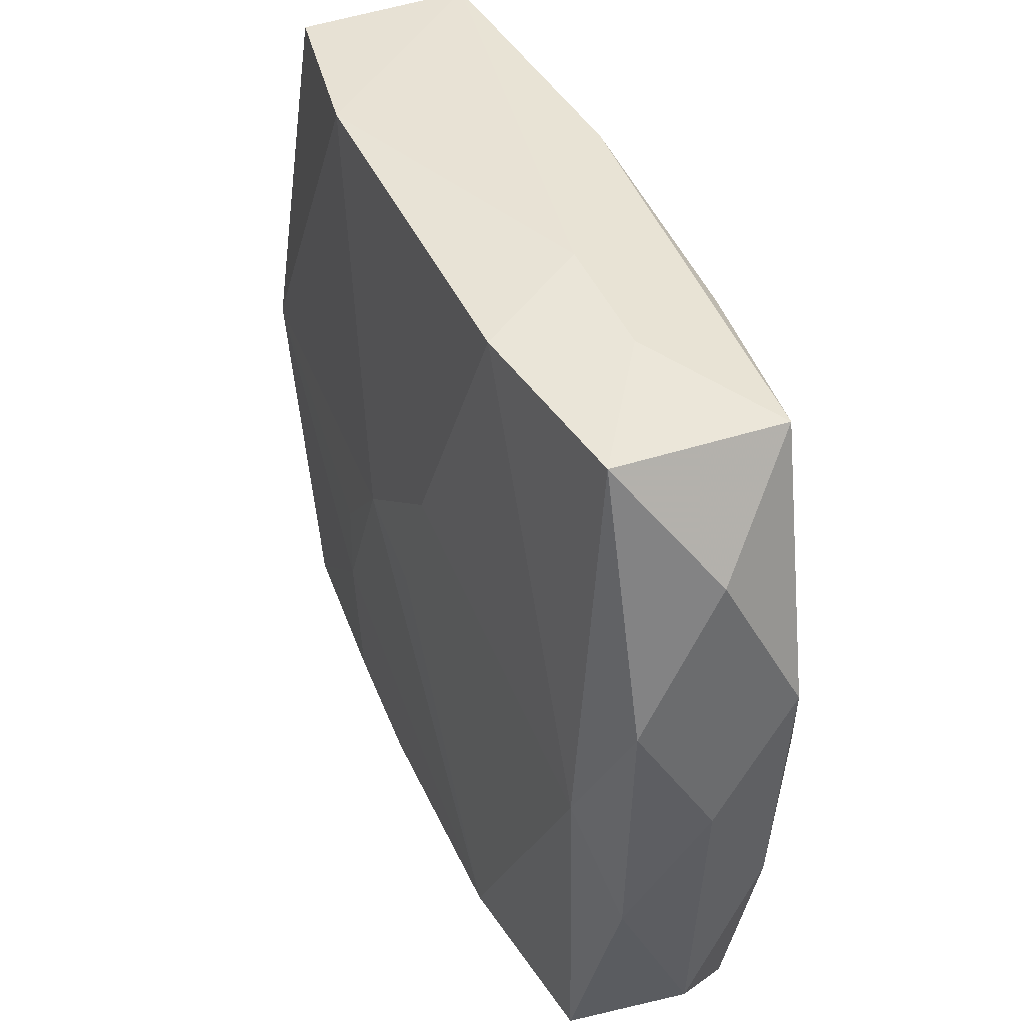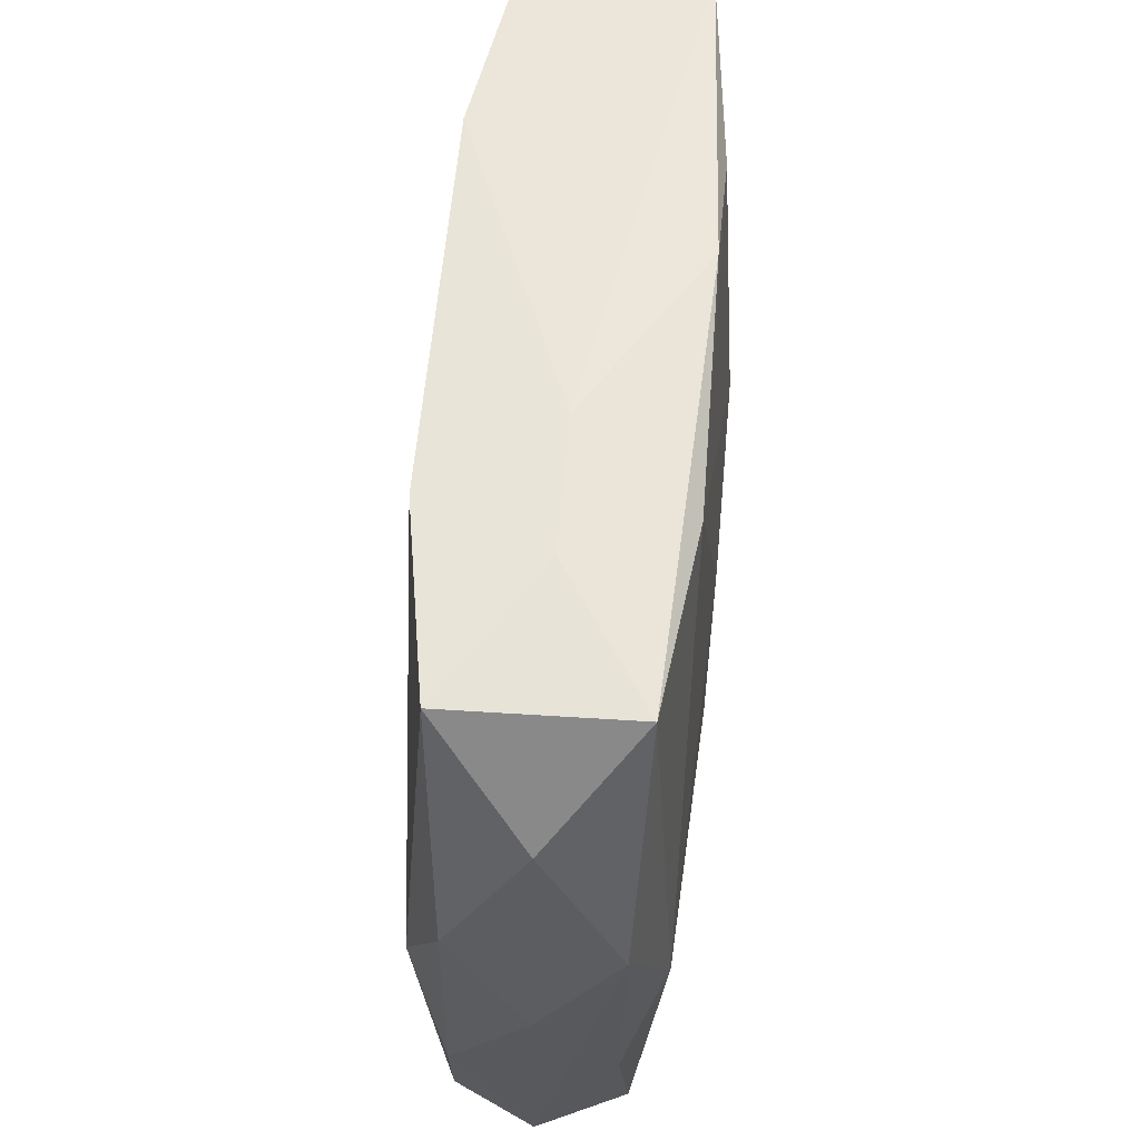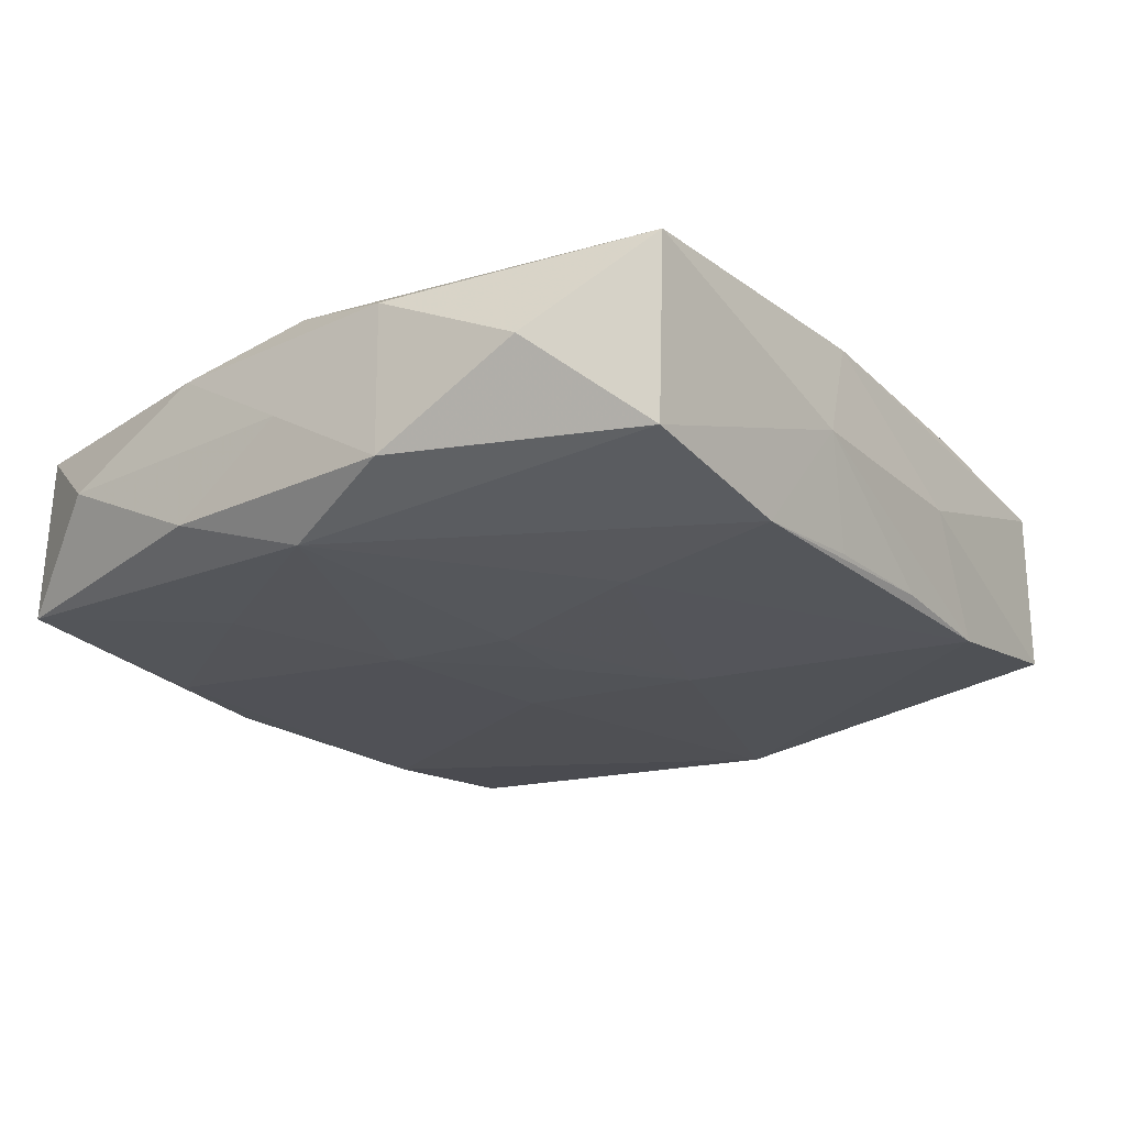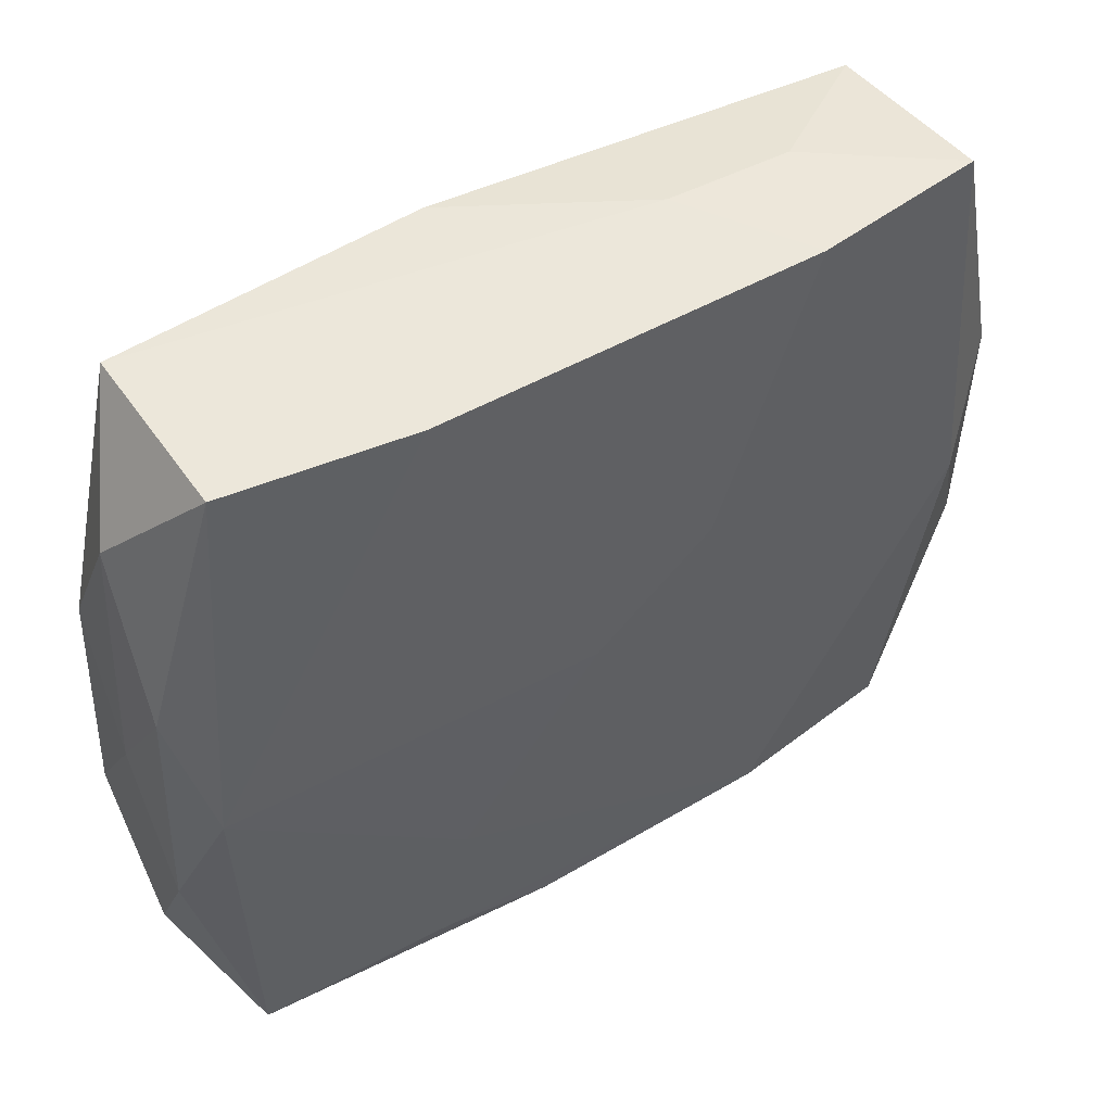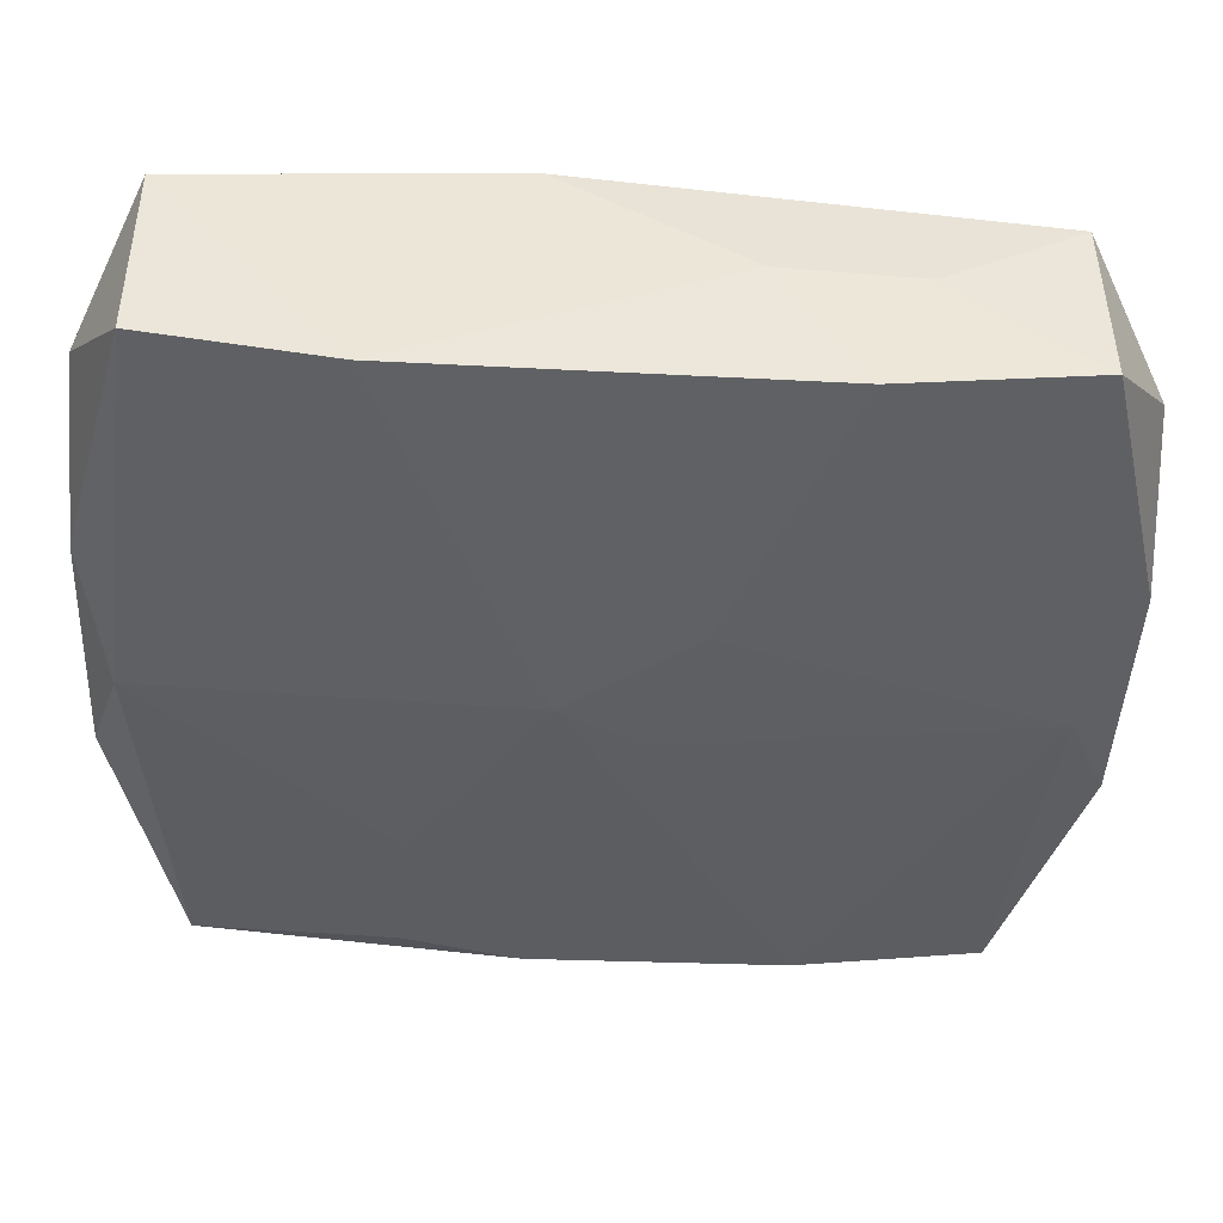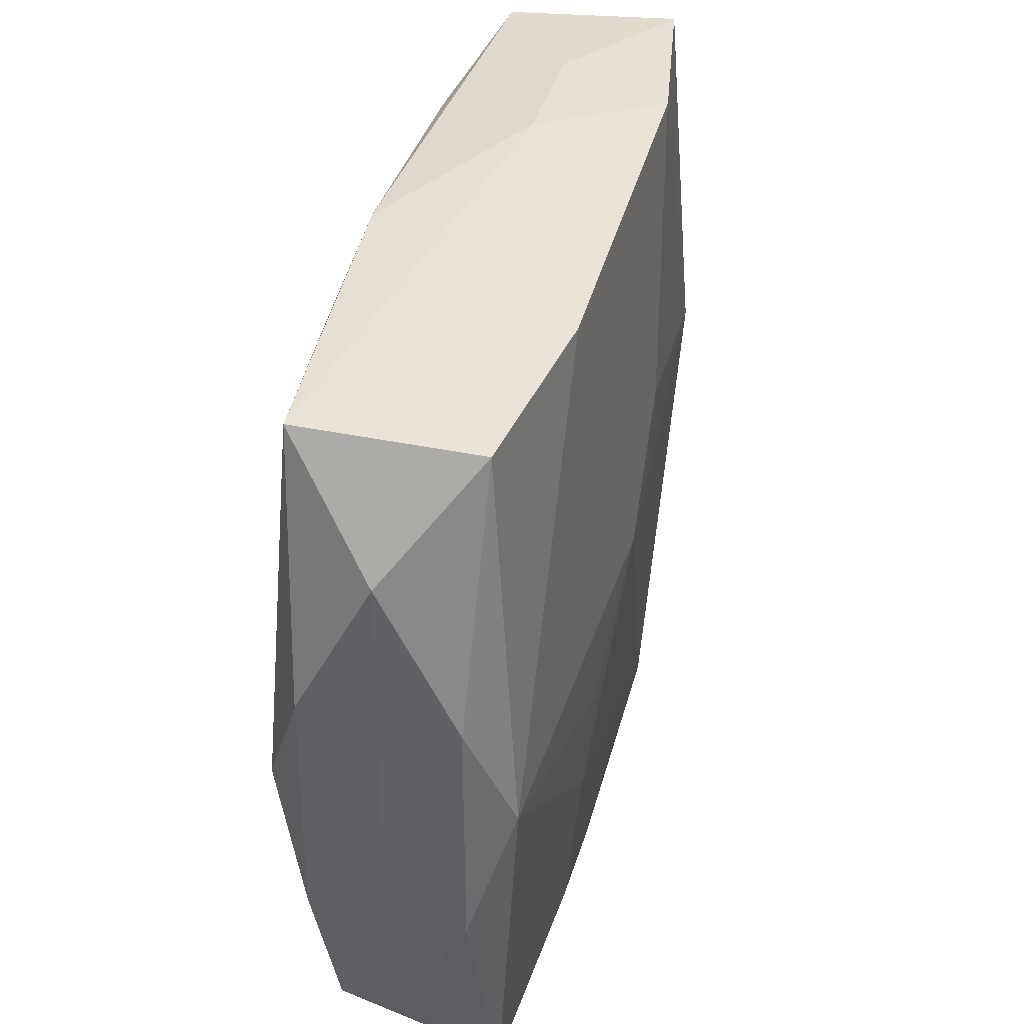
<metadata>
{"format":"obj","ext":"obj","renderer":"f3d","projection":"perspective","resolution":1024,"background":"white","views":[{"elev":40.7,"azim":67.3,"up":"+Y"},{"elev":55.9,"azim":94.8,"up":"+Y"},{"elev":-22.6,"azim":-55.7,"up":"+Z"},{"elev":51.2,"azim":-32.5,"up":"+Y"},{"elev":48.9,"azim":2.5,"up":"+Y"},{"elev":41.6,"azim":-75.7,"up":"+Y"}]}
</metadata>
<code>
v 0.007969 0.0249 -0.0004219
v 0.002739 0.003879 -0.008421
v 0.02921 0.00706 -0.005167
v -0.009728 -0.005776 0.008262
v -0.02846 0.0006365 -0.0001128
v 0.02301 -0.02453 -0.005308
v 0.0281 -0.01839 5.423e-05
v 0.002527 -0.001554 0.008576
v 0.02941 -0.0008667 -0.0001469
v -0.004574 -0.02409 -0.006491
v 0.02549 -0.0006827 0.007053
v -0.002206 -0.001575 -0.008502
v 0.0255 -0.0008476 -0.007349
v -0.02594 0.0004863 -0.007527
v -0.003427 0.02462 -0.007238
v 0.02429 0.02302 -0.005862
v -0.02309 0.02474 0.005139
v -0.02781 0.008465 0.004611
v -0.004733 -0.02479 0.007035
v 0.02309 -0.02448 0.005582
v -0.01864 0.0121 -0.007548
v -0.01209 -0.02289 0.007124
v 0.003672 -0.0246 -0.006575
v -0.02354 -0.02293 -0.005195
v 0.02793 -0.00862 -0.004838
v -0.002313 0.001619 0.008968
v -0.02502 -0.02423 0.00585
v -0.00772 -0.02532 0.0001649
v -0.02849 -0.0168 8.605e-05
v -0.009409 0.006054 -0.008492
v 0.02847 0.01639 -0.0003429
v 0.01239 0.02265 -0.007375
v -0.02866 -0.007216 0.004867
v -0.02866 -0.007325 -0.00491
v 0.01149 -0.02408 0.007289
v -0.02337 0.0249 -0.00599
v 0.01325 0.02439 0.007036
v 0.02871 0.007045 0.004607
v -0.0123 -0.02342 -0.006948
v 0.02487 0.0237 0.005154
v -0.02777 0.008342 -0.005007
v 0.005073 -0.007391 -0.008318
v 0.02824 -0.008603 0.004776
v 0.006653 -0.02546 0.0001538
v 0.01618 0.02437 -0.0004231
v -0.01107 -0.0125 0.007915
v -0.01099 -0.01257 -0.007804
v 0.01168 -0.02467 -0.007142
v -0.0109 0.02327 -0.007366
v -0.0261 0.0006606 0.007349
v -0.02729 0.01786 -0.0003103
v -0.008346 -0.001915 -0.00845
v -0.01157 0.0249 0.007011
v 0.005747 0.0073 0.008505
f 28 27 24
f 15 36 1
f 37 40 1
f 40 37 11
f 20 43 11
f 11 35 20
f 1 40 45
f 45 15 1
f 38 31 40
f 40 11 38
f 38 11 43
f 38 43 9
f 9 31 38
f 1 36 53
f 36 17 53
f 53 37 1
f 26 11 54
f 54 11 37
f 54 53 26
f 37 53 54
f 26 35 8
f 8 11 26
f 35 11 8
f 24 34 14
f 29 24 27
f 29 34 24
f 36 14 41
f 41 14 34
f 3 31 9
f 9 43 7
f 7 3 9
f 7 43 20
f 20 6 7
f 44 6 20
f 35 22 19
f 20 35 19
f 19 22 27
f 19 44 20
f 19 27 28
f 28 44 19
f 36 15 49
f 48 44 28
f 6 44 48
f 50 53 17
f 26 53 50
f 18 50 17
f 31 3 16
f 15 45 16
f 40 31 16
f 16 45 40
f 25 7 6
f 3 7 25
f 24 14 39
f 28 24 39
f 6 48 13
f 13 25 6
f 3 25 13
f 13 16 3
f 27 22 46
f 46 50 27
f 46 35 26
f 46 22 35
f 34 29 33
f 50 18 33
f 33 29 27
f 27 50 33
f 5 41 34
f 34 33 5
f 5 33 18
f 23 48 28
f 23 39 48
f 16 13 32
f 15 16 32
f 32 49 15
f 26 50 4
f 4 46 26
f 50 46 4
f 41 5 51
f 51 5 18
f 36 41 51
f 51 17 36
f 51 18 17
f 48 39 47
f 47 39 14
f 14 52 47
f 21 14 36
f 36 49 21
f 28 39 10
f 10 23 28
f 39 23 10
f 2 32 13
f 42 2 13
f 42 13 48
f 48 47 42
f 42 47 52
f 30 21 49
f 49 32 30
f 32 2 30
f 30 52 14
f 14 21 30
f 12 42 52
f 2 42 12
f 52 30 12
f 12 30 2

</code>
